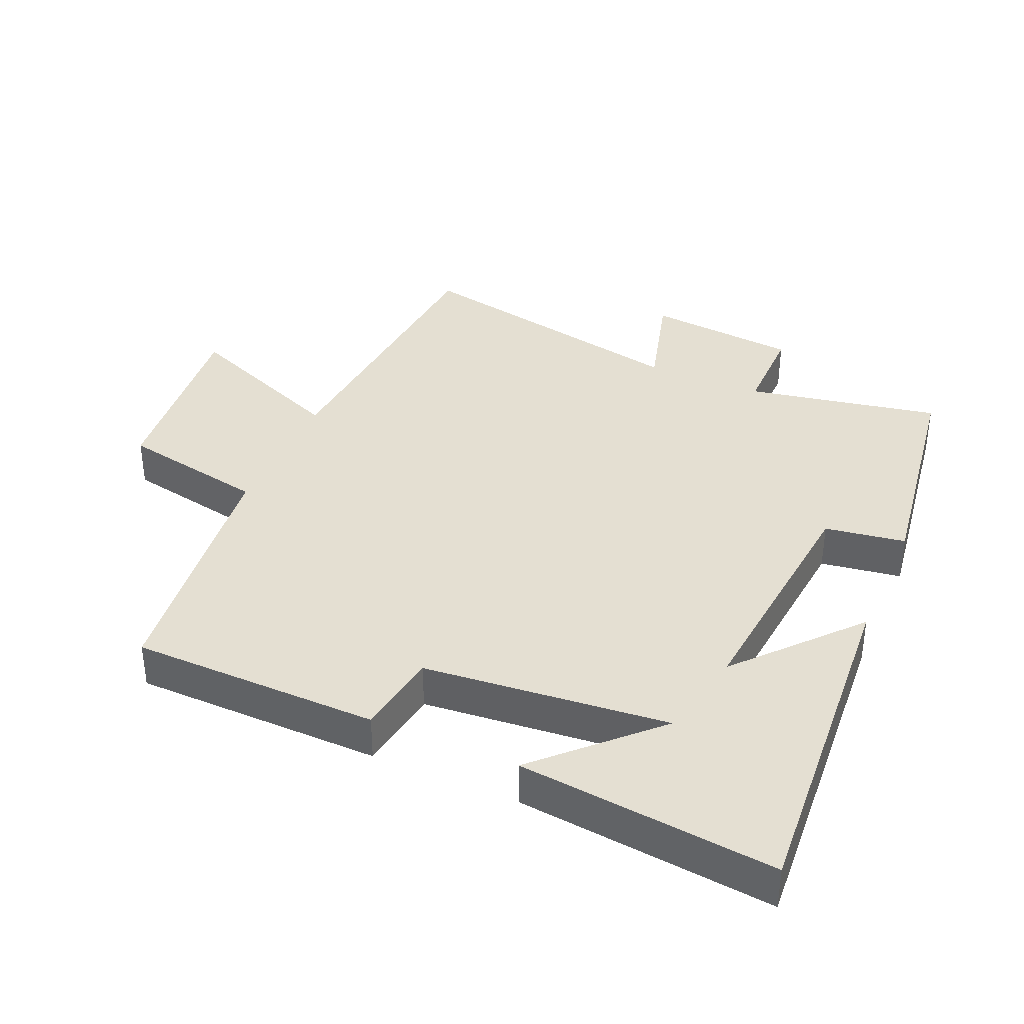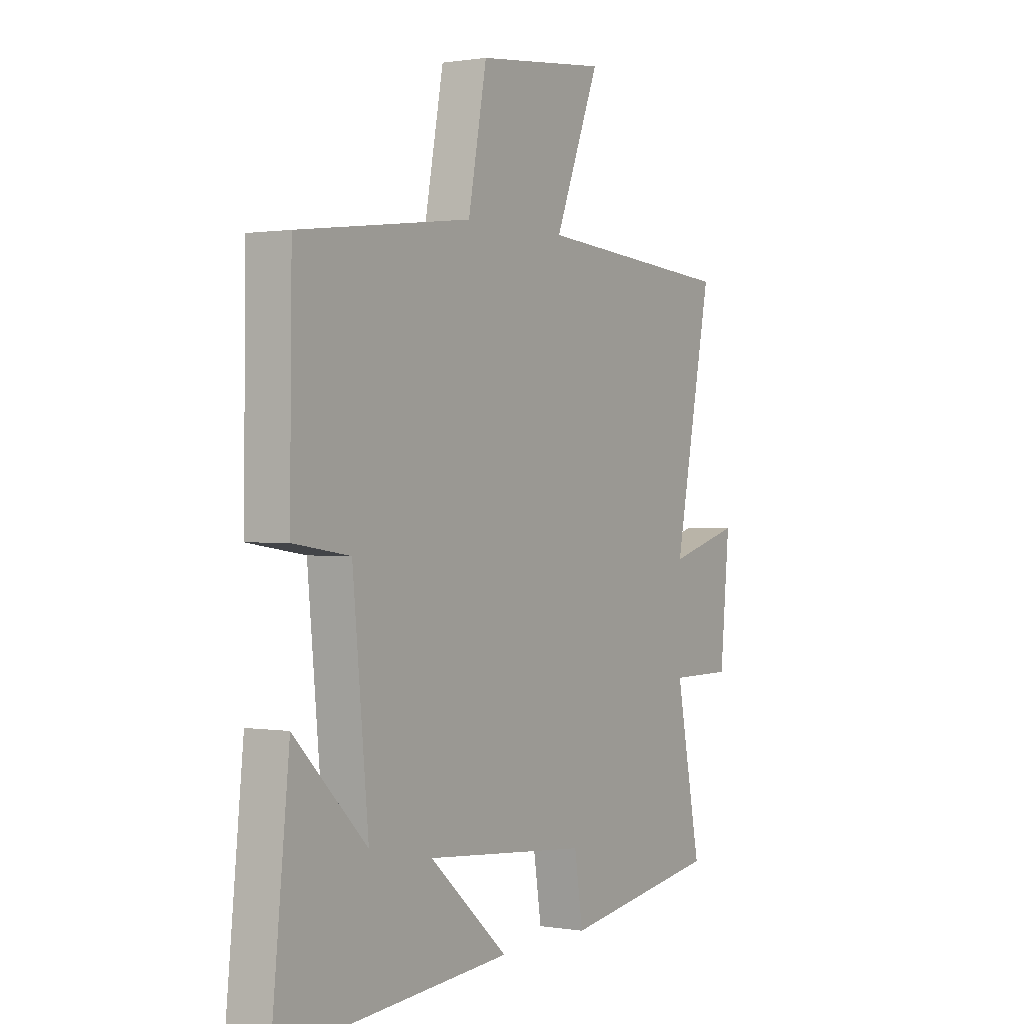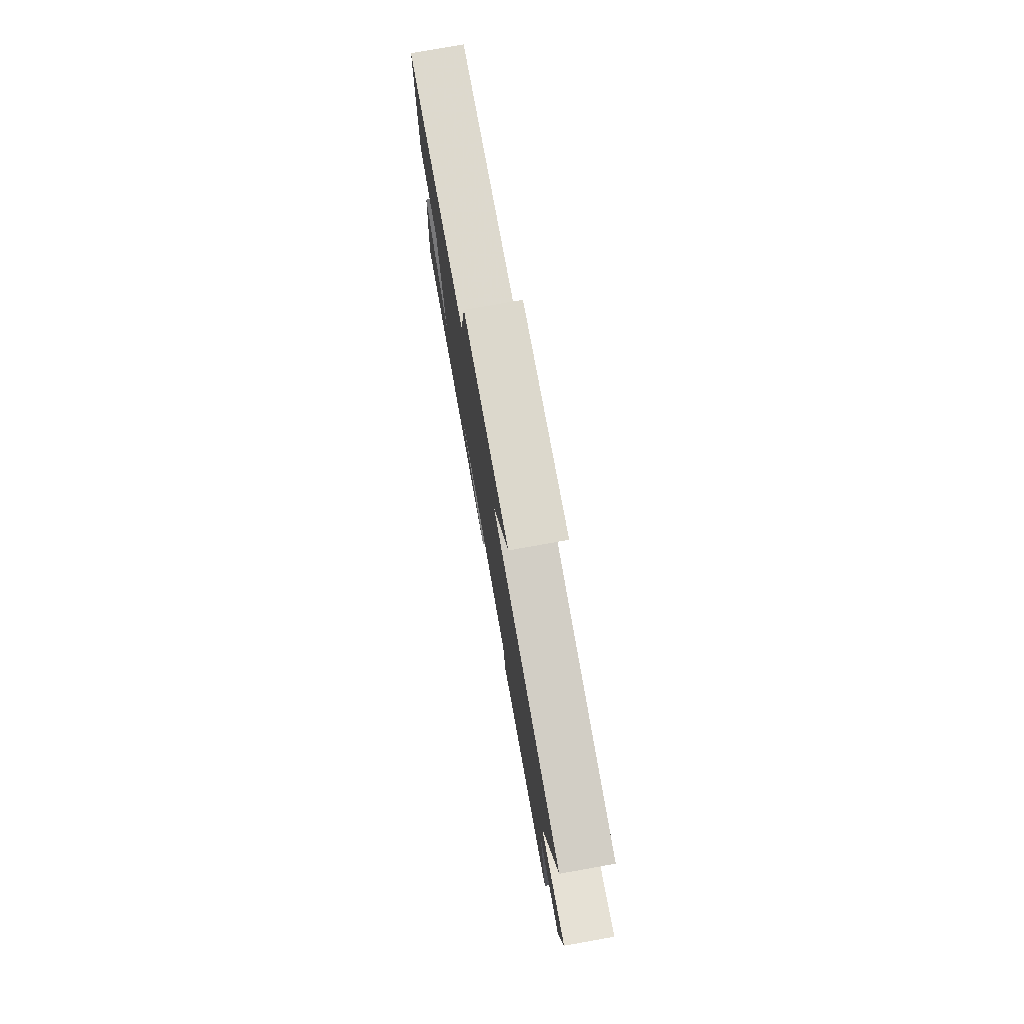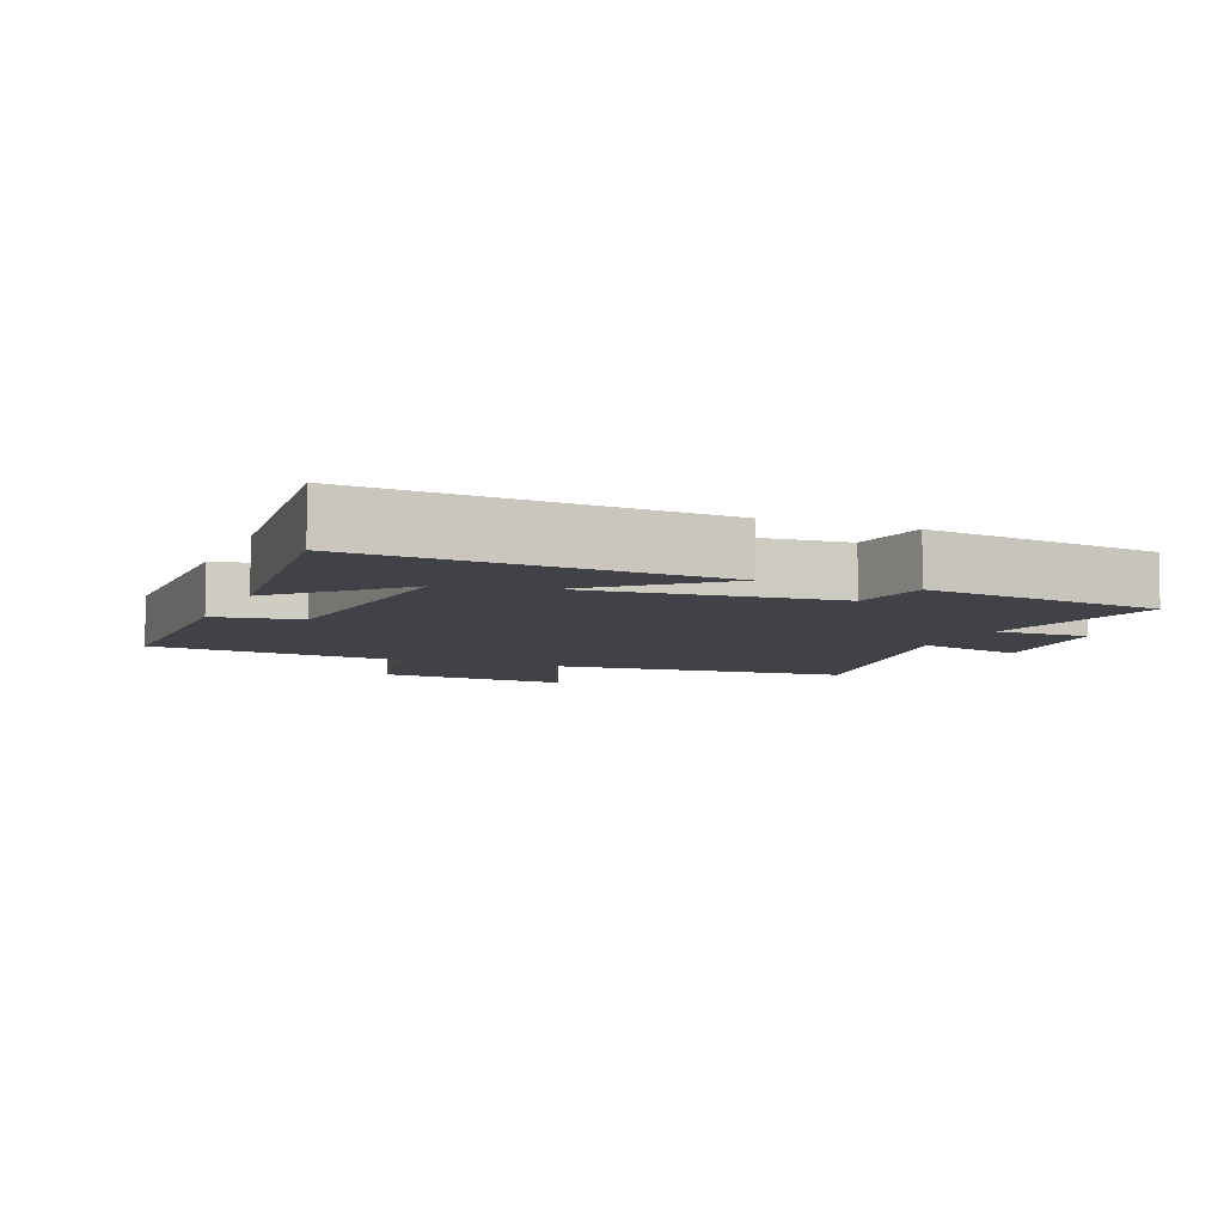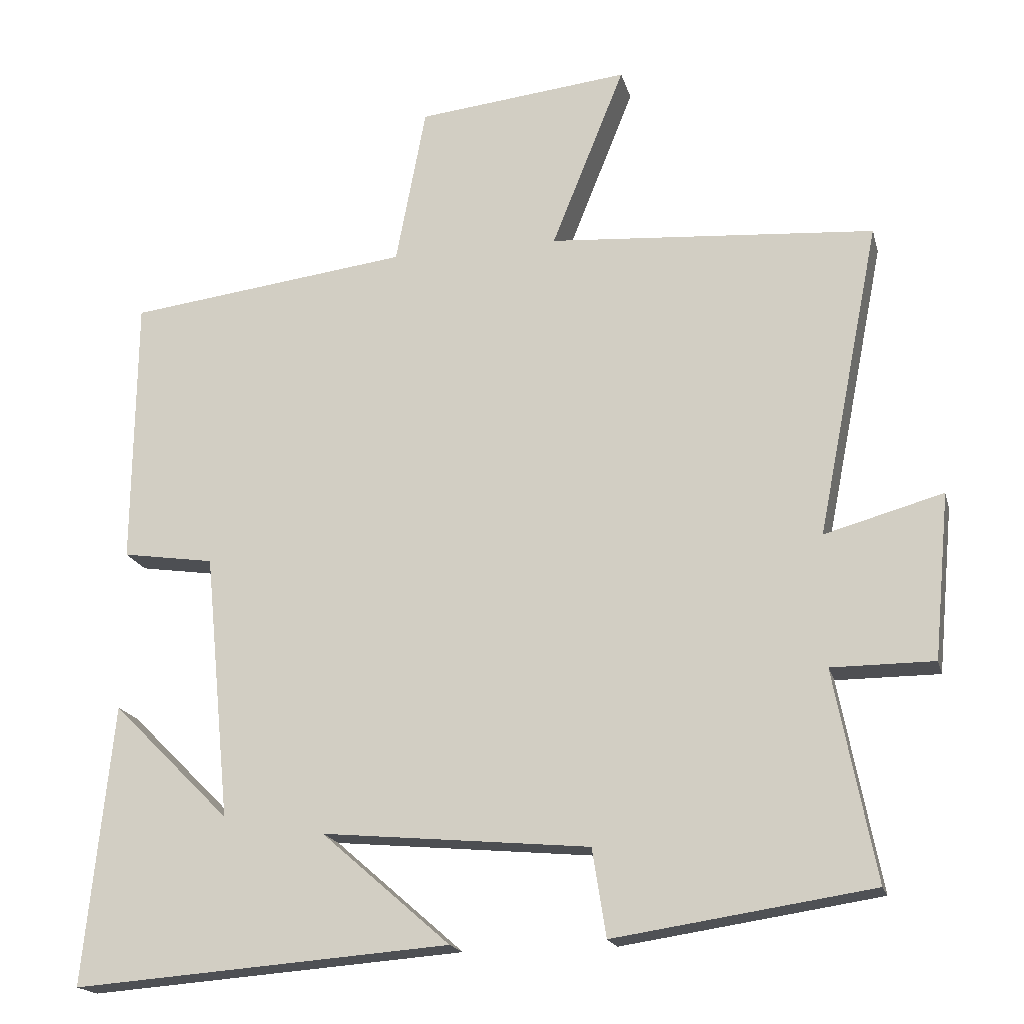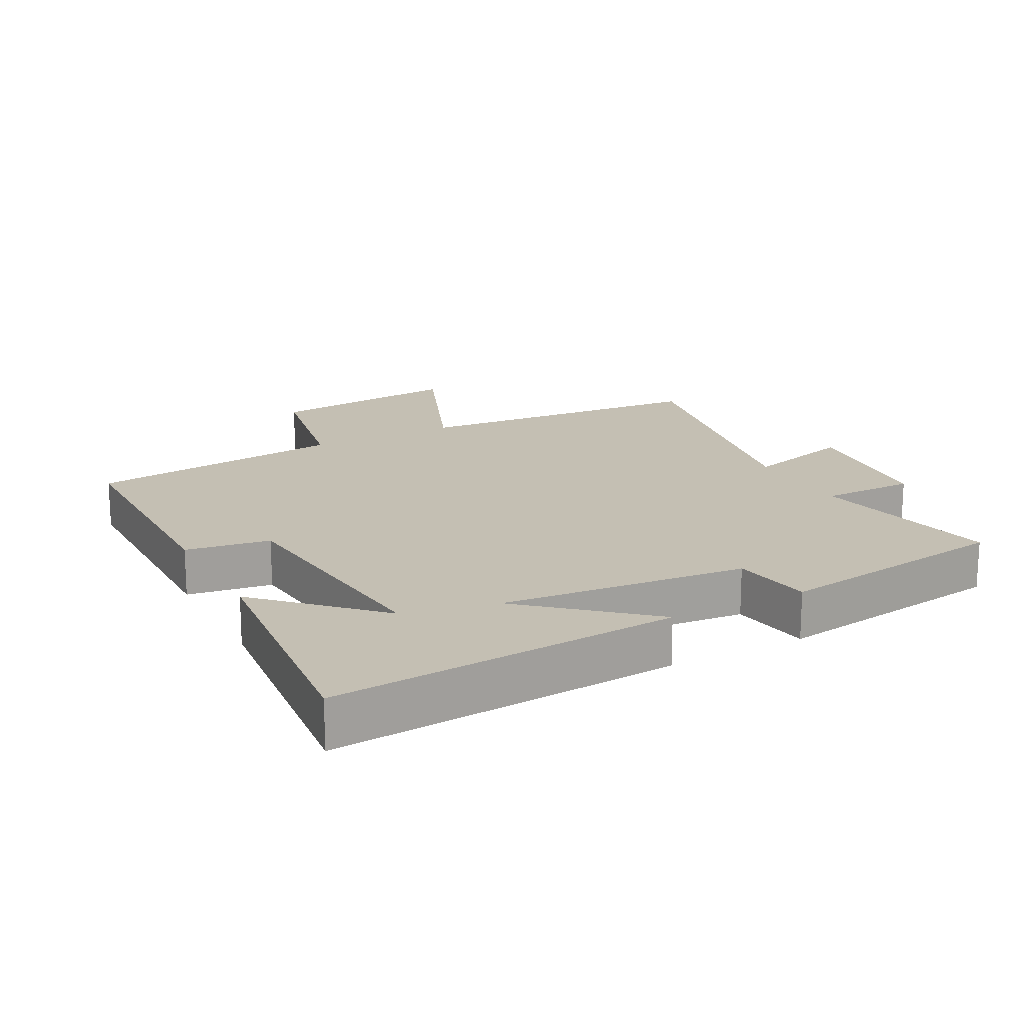
<metadata>
{"format":"obj","ext":"obj","renderer":"f3d","projection":"perspective","resolution":1024,"background":"white","views":[{"elev":37.2,"azim":113.8,"up":"+Y"},{"elev":0.6,"azim":121.8,"up":"+Z"},{"elev":78.5,"azim":-100.1,"up":"+Z"},{"elev":-6.8,"azim":157.7,"up":"+Y"},{"elev":-18.2,"azim":-166.3,"up":"+Z"},{"elev":17.8,"azim":152.1,"up":"+Y"}]}
</metadata>
<code>
v -0.587 0.07 0.466
v -0.133 0.07 0.5
v -0.235 0.07 0.754
v 0.061 0.07 0.722
v 0.103 0.07 0.5
v 0.496 0.07 0.451
v 0.5 0.07 0.075
v 0.372 0.07 0.056
v 0.336 0.07 -0.314
v 0.5 0.07 -0.151
v 0.54 0.07 -0.54
v 0.014 0.07 -0.5
v 0.193 0.07 -0.344
v -0.179 0.07 -0.378
v -0.198 0.07 -0.5
v -0.557 0.07 -0.446
v -0.5 0.07 -0.154
v -0.643 0.07 -0.154
v -0.665 0.07 0.076
v -0.5 0.07 0.03
v -0.587 0 0.466
v -0.133 0 0.5
v -0.235 0 0.754
v 0.061 0 0.722
v 0.103 0 0.5
v 0.496 0 0.451
v 0.5 0 0.075
v 0.372 0 0.056
v 0.336 0 -0.314
v 0.5 0 -0.151
v 0.54 0 -0.54
v 0.014 0 -0.5
v 0.193 0 -0.344
v -0.179 0 -0.378
v -0.198 0 -0.5
v -0.557 0 -0.446
v -0.5 0 -0.154
v -0.643 0 -0.154
v -0.665 0 0.076
v -0.5 0 0.03
f 17 18 19 20
f 14 15 16 17
f 13 14 17 20
f 11 12 13
f 9 10 11
f 9 11 13
f 20 1 2
f 13 20 2
f 9 13 2
f 8 9 2
f 7 8 2
f 6 7 2
f 5 6 2
f 2 3 4 5
f 40 39 38 37
f 37 36 35 34
f 40 37 34 33
f 33 32 31
f 31 30 29
f 33 31 29
f 22 21 40
f 22 40 33
f 22 33 29
f 22 29 28
f 22 28 27
f 22 27 26
f 22 26 25
f 25 24 23 22
f 1 21 22 2
f 2 22 23 3
f 3 23 24 4
f 4 24 25 5
f 5 25 26 6
f 6 26 27 7
f 7 27 28 8
f 8 28 29 9
f 9 29 30 10
f 10 30 31 11
f 11 31 32 12
f 12 32 33 13
f 13 33 34 14
f 14 34 35 15
f 15 35 36 16
f 16 36 37 17
f 17 37 38 18
f 18 38 39 19
f 19 39 40 20
f 20 40 21 1

</code>
